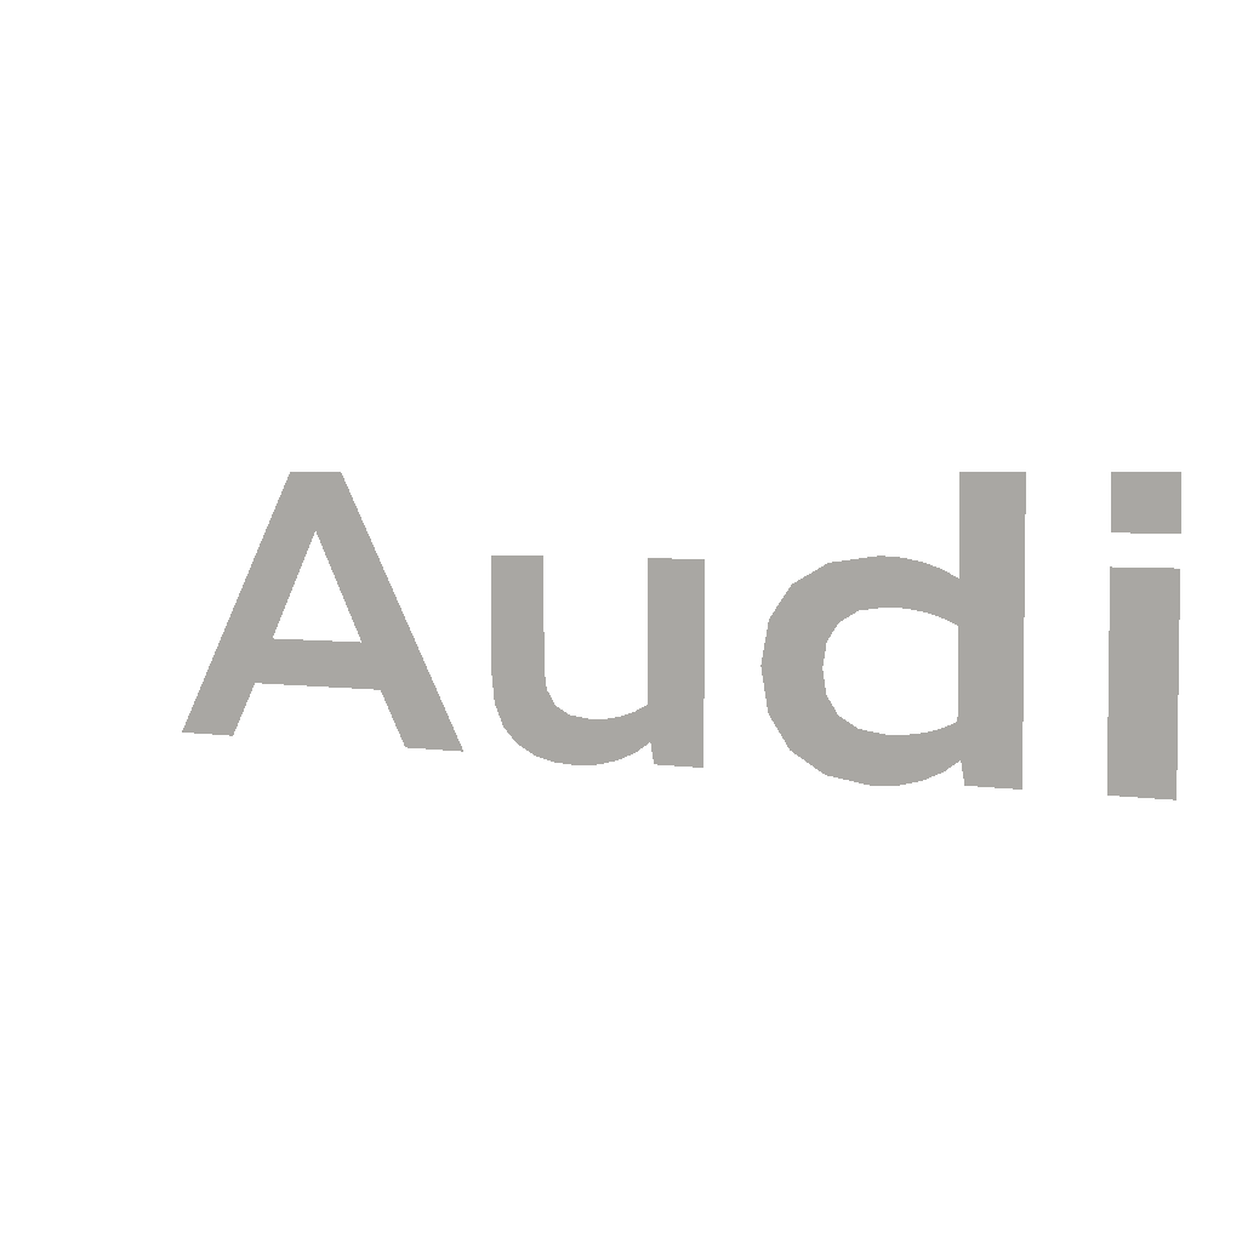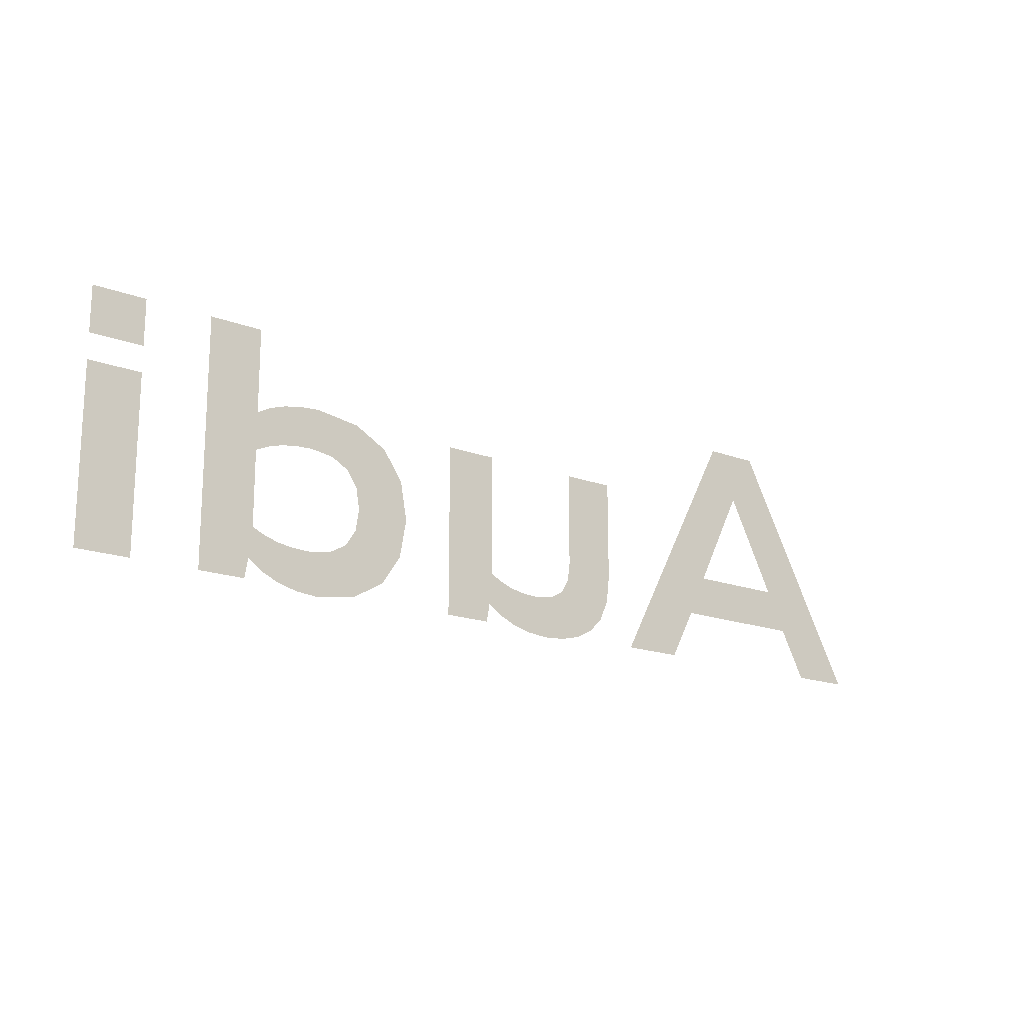
<metadata>
{"format":"obj","ext":"obj","renderer":"f3d","projection":"perspective","resolution":1024,"background":"white","views":[{"elev":3.7,"azim":28.1,"up":"+Z"},{"elev":-17.2,"azim":142.9,"up":"+Z"}]}
</metadata>
<code>
v -0.6472 0 -0.189
v -0.606 0 -0.1094
v -0.5739 0 -0.04295
v -0.7426 0 -0.189
v -0.7426 0 -0.189
v -0.5739 0 -0.04295
v -0.5258 0 0.0532
v -0.5396 0 0.1976
v -0.5258 0 0.0532
v -0.5106 0 0.0837
v -0.5396 0 0.1976
v -0.5396 0 0.1976
v -0.5106 0 0.0837
v -0.4953 0 0.1143
v -0.417 0 -0.04295
v -0.5739 0 -0.04295
v -0.606 0 -0.1094
v -0.3857 0 -0.1094
v -0.417 0 -0.04295
v -0.3857 0 -0.1094
v -0.3441 0 -0.189
v -0.2472 0 -0.189
v -0.465 0 0.0537
v -0.417 0 -0.04295
v -0.2472 0 -0.189
v -0.45 0 0.1976
v -0.4953 0 0.1143
v -0.4802 0 0.08395
v -0.465 0 0.0537
v -0.45 0 0.1976
v -0.4953 0 0.1143
v -0.45 0 0.1976
v -0.5396 0 0.1976
v -0.1143 0 -0.09585
v -0.1827 0 -0.1513
v -0.161 0 -0.1736
v -0.1016 0 -0.117
v -0.04662 0 -0.1336
v -0.07927 0 -0.1295
v -0.1015 0 -0.1955
v -0.06692 0 -0.1976
v -0.161 0 -0.1736
v -0.1334 0 -0.1879
v -0.1015 0 -0.1955
v -0.1016 0 -0.117
v -0.1015 0 -0.1955
v -0.07927 0 -0.1295
v -0.1016 0 -0.117
v -0.1183 0 0.0844
v -0.2019 0 0.0844
v -0.2019 0 -0.0766
v -0.1183 0 -0.06595
v -0.1143 0 -0.09585
v -0.1969 0 -0.1194
v -0.1827 0 -0.1513
v -0.1969 0 -0.1194
v -0.1143 0 -0.09585
v -0.1183 0 -0.06595
v -0.2019 0 -0.0766
v 0.04963 0 -0.189
v 0.1231 0 -0.189
v 0.03948 0 -0.1101
v 0.04417 0 -0.1593
v -0.003925 0 -0.1865
v -0.02233 0 -0.1321
v -0.04662 0 -0.1336
v -0.03433 0 -0.1943
v 0.02268 0 -0.1746
v -0.000325 0 -0.1276
v -0.02233 0 -0.1321
v -0.003925 0 -0.1865
v 0.03948 0 -0.1101
v 0.02003 0 -0.1202
v 0.04417 0 -0.1593
v 0.03948 0 0.0844
v 0.03948 0 -0.1101
v 0.1231 0 -0.189
v 0.1231 0 0.0844
v 0.04417 0 -0.1593
v 0.02003 0 -0.1202
v -0.000325 0 -0.1276
v 0.02268 0 -0.1746
v -0.03433 0 -0.1943
v -0.04662 0 -0.1336
v -0.06692 0 -0.1976
v 0.3124 0 -0.1105
v 0.2958 0 -0.08545
v 0.2149 0 -0.1129
v 0.2456 0 -0.1587
v 0.4043 0 -0.13
v 0.377 0 -0.1313
v 0.3601 0 -0.1976
v 0.3939 0 -0.1948
v 0.2456 0 -0.1587
v 0.2946 0 -0.1875
v 0.3396 0 -0.126
v 0.3124 0 -0.1105
v 0.377 0 -0.1313
v 0.3396 0 -0.126
v 0.2946 0 -0.1875
v 0.3601 0 -0.1976
v 0.2958 0 -0.08545
v 0.2903 0 -0.05135
v 0.2043 0 -0.052
v 0.2149 0 -0.1129
v 0.2043 0 -0.052
v 0.2903 0 -0.05135
v 0.2958 0 -0.0173
v 0.2151 0 0.00855
v 0.2151 0 0.00855
v 0.2958 0 -0.0173
v 0.3124 0 0.00785
v 0.2467 0 0.0542
v 0.2467 0 0.0542
v 0.3124 0 0.00785
v 0.3396 0 0.0235
v 0.2976 0 0.08295
v 0.2976 0 0.08295
v 0.3396 0 0.0235
v 0.377 0 0.0289
v 0.3666 0 0.093
v 0.4253 0 -0.1867
v 0.4043 0 -0.13
v 0.3939 0 -0.1948
v 0.4043 0 -0.13
v 0.4253 0 -0.1867
v 0.453 0 -0.1741
v 0.4282 0 -0.1262
v 0.4707 0 -0.1101
v 0.4754 0 -0.1578
v 0.4809 0 -0.189
v 0.5543 0 -0.189
v 0.4754 0 -0.1578
v 0.4707 0 -0.1101
v 0.4499 0 -0.1197
v 0.4282 0 -0.1262
v 0.453 0 -0.1741
v 0.4754 0 -0.1578
v 0.4499 0 -0.1197
v 0.5543 0 0.1976
v 0.4707 0 0.00785
v 0.4707 0 -0.1101
v 0.5543 0 -0.189
v 0.4043 0 0.0276
v 0.4245 0 0.0859
v 0.3965 0 0.09115
v 0.4043 0 0.0276
v 0.4282 0 0.0237
v 0.4496 0 0.07755
v 0.4245 0 0.0859
v 0.3666 0 0.093
v 0.377 0 0.0289
v 0.4043 0 0.0276
v 0.3965 0 0.09115
v 0.5543 0 0.1976
v 0.4707 0 0.0664
v 0.4499 0 0.01715
v 0.4707 0 0.00785
v 0.4707 0 0.0664
v 0.5543 0 0.1976
v 0.4707 0 0.1976
v 0.4496 0 0.07755
v 0.4282 0 0.0237
v 0.4499 0 0.01715
v 0.4707 0 0.0664
v 0.659 0 -0.189
v 0.7426 0 -0.189
v 0.7426 0 0.0844
v 0.659 0 0.0844
v 0.659 0 0.125
v 0.7426 0 0.125
v 0.7426 0 0.1976
v 0.659 0 0.1976
g mesh17872
f 1 2 3
f 3 4 1
f 5 6 7
f 7 8 5
f 9 10 11
f 12 13 14
f 15 16 17
f 17 18 15
f 19 20 21
f 21 22 19
f 23 24 25
f 25 26 23
f 27 28 29
f 29 30 27
f 31 32 33
f 34 35 36
f 36 37 34
f 38 39 40
f 40 41 38
f 42 43 44
f 44 45 42
f 46 47 48
f 49 50 51
f 51 52 49
f 53 54 55
f 56 57 58
f 58 59 56
f 60 61 62
f 62 63 60
f 64 65 66
f 66 67 64
f 68 69 70
f 70 71 68
f 72 73 74
f 75 76 77
f 77 78 75
f 79 80 81
f 81 82 79
f 83 84 85
f 86 87 88
f 88 89 86
f 90 91 92
f 92 93 90
f 94 95 96
f 96 97 94
f 98 99 100
f 100 101 98
f 102 103 104
f 104 105 102
f 106 107 108
f 108 109 106
f 110 111 112
f 112 113 110
f 114 115 116
f 116 117 114
f 118 119 120
f 120 121 118
f 122 123 124
f 125 126 127
f 127 128 125
f 129 130 131
f 131 132 129
f 133 134 135
f 136 137 138
f 138 139 136
f 140 141 142
f 142 143 140
f 144 145 146
f 147 148 149
f 149 150 147
f 151 152 153
f 153 154 151
f 155 156 157
f 157 158 155
f 159 160 161
f 162 163 164
f 164 165 162
f 166 167 168
f 168 169 166
f 170 171 172
f 172 173 170

</code>
